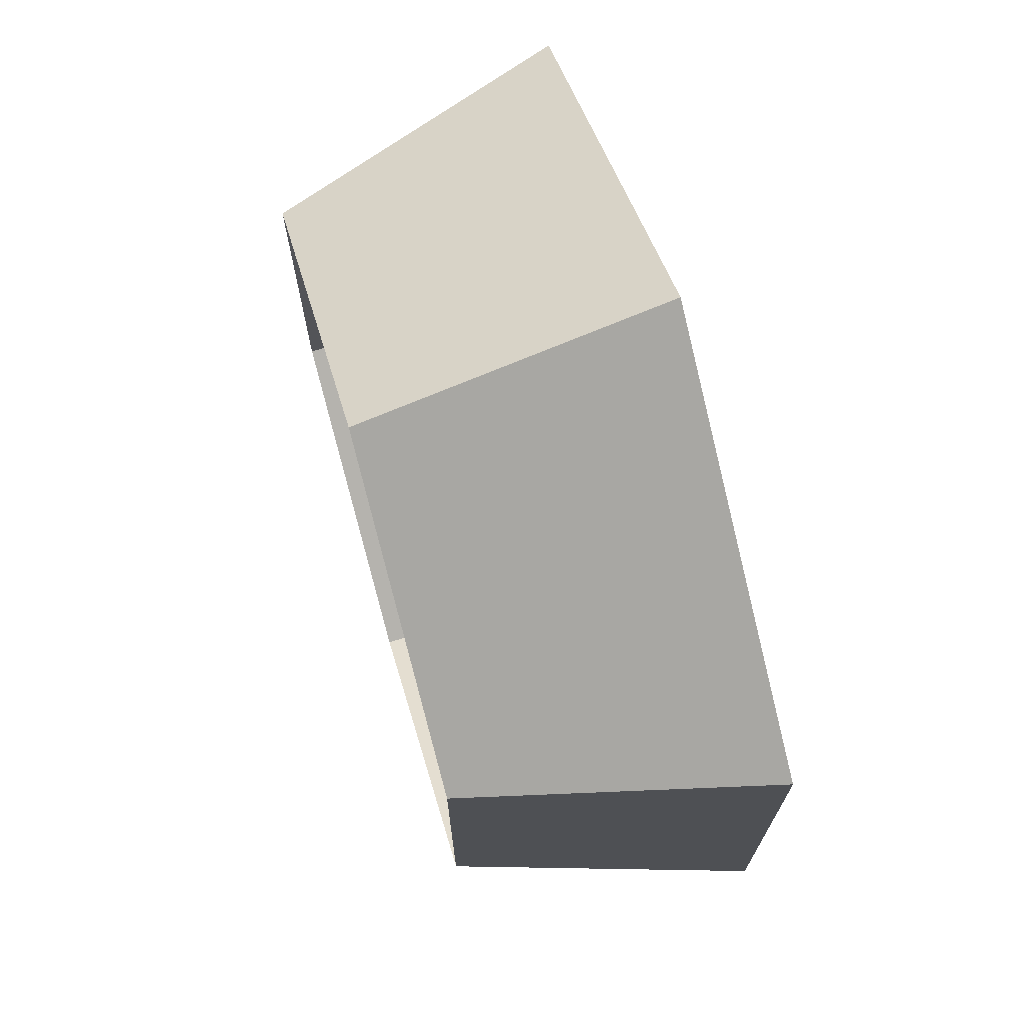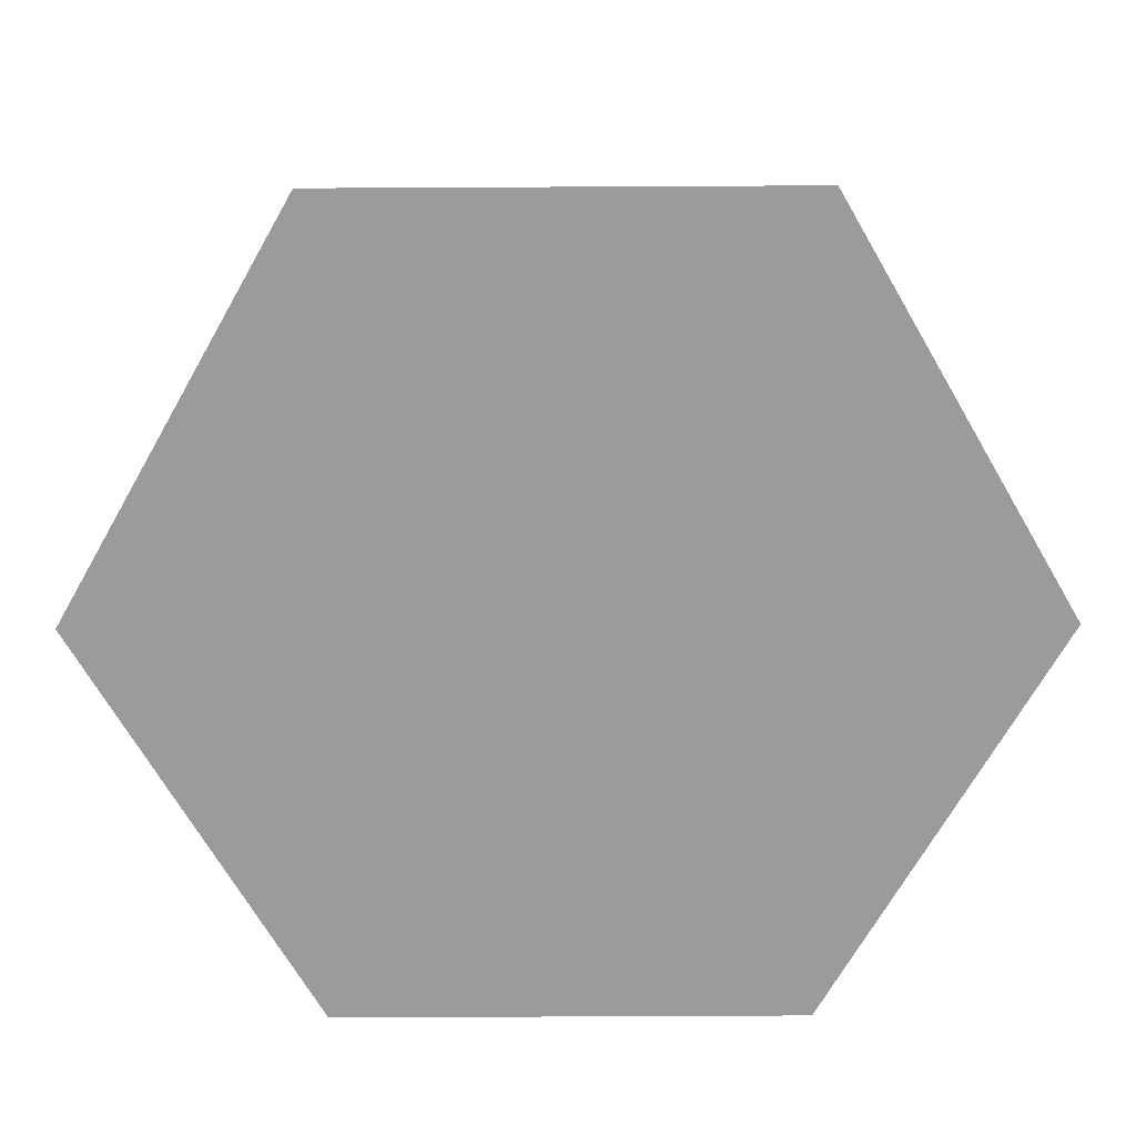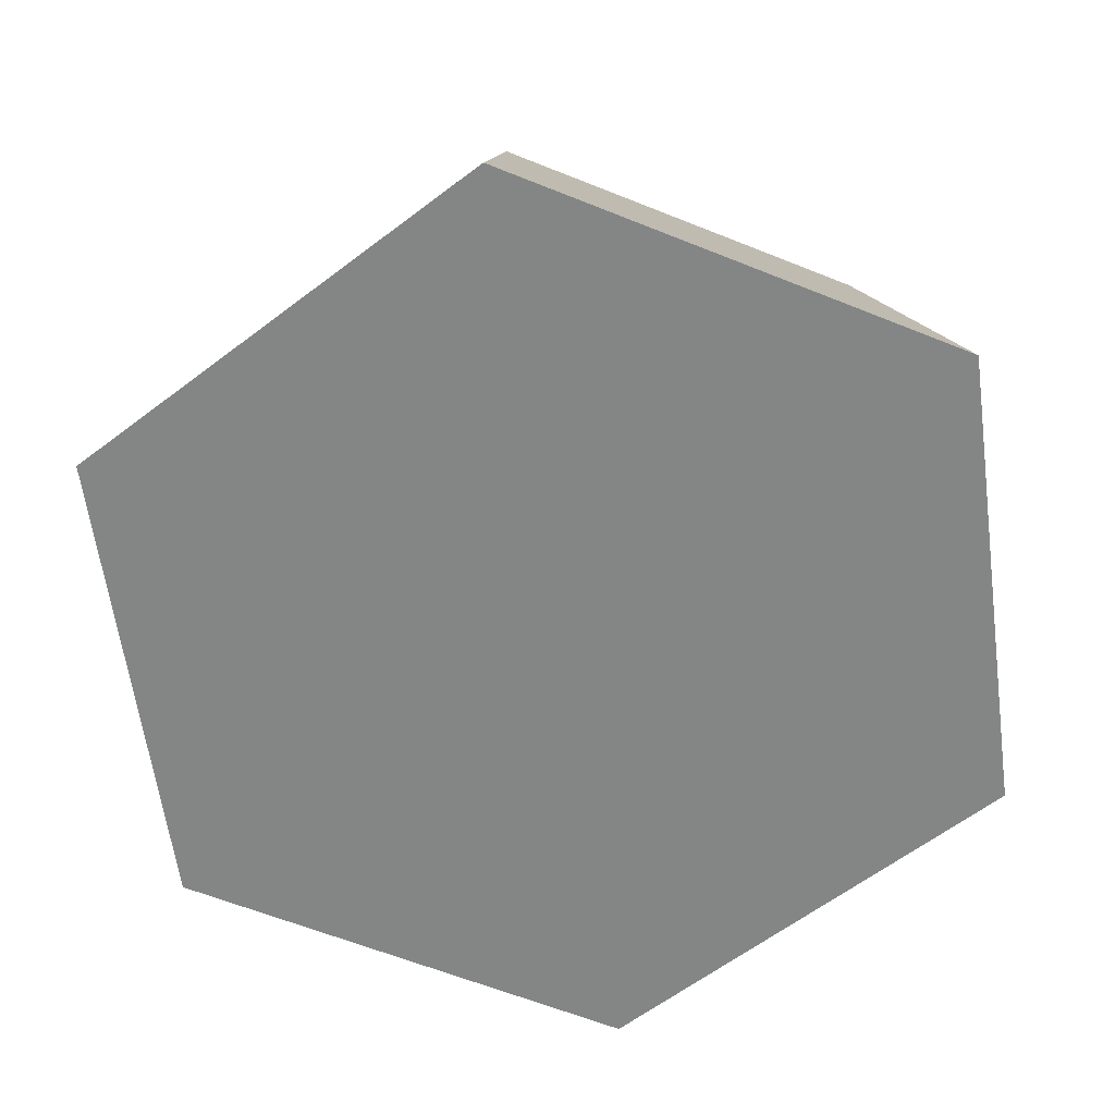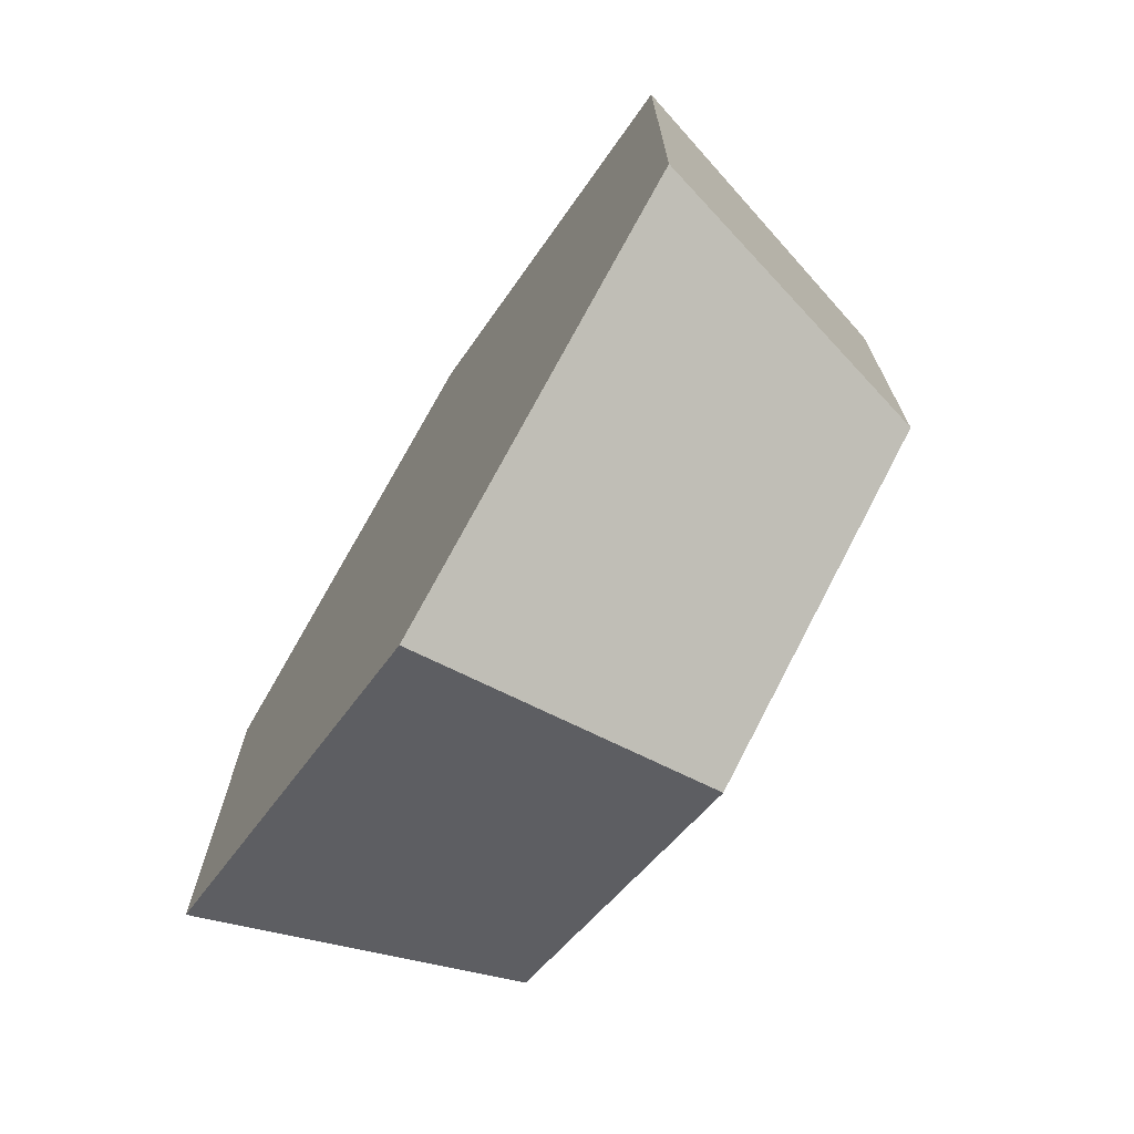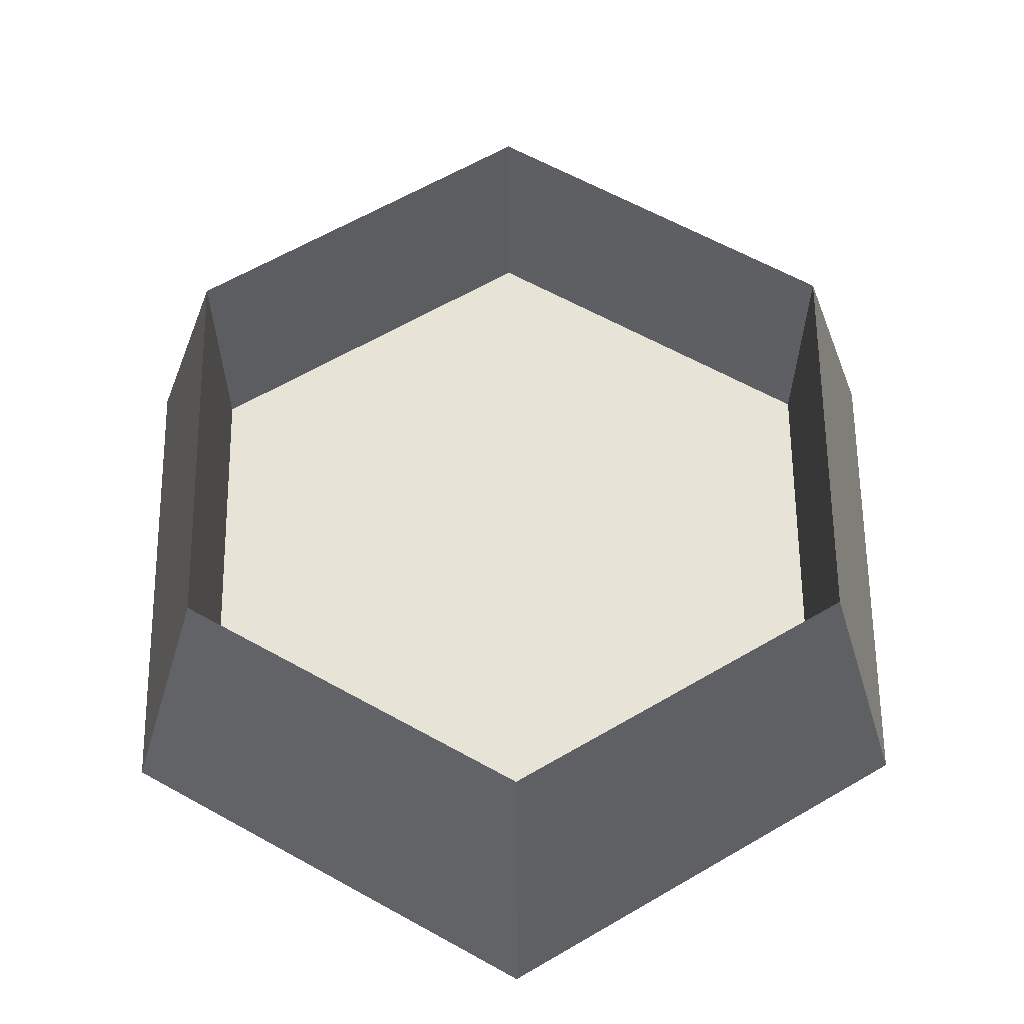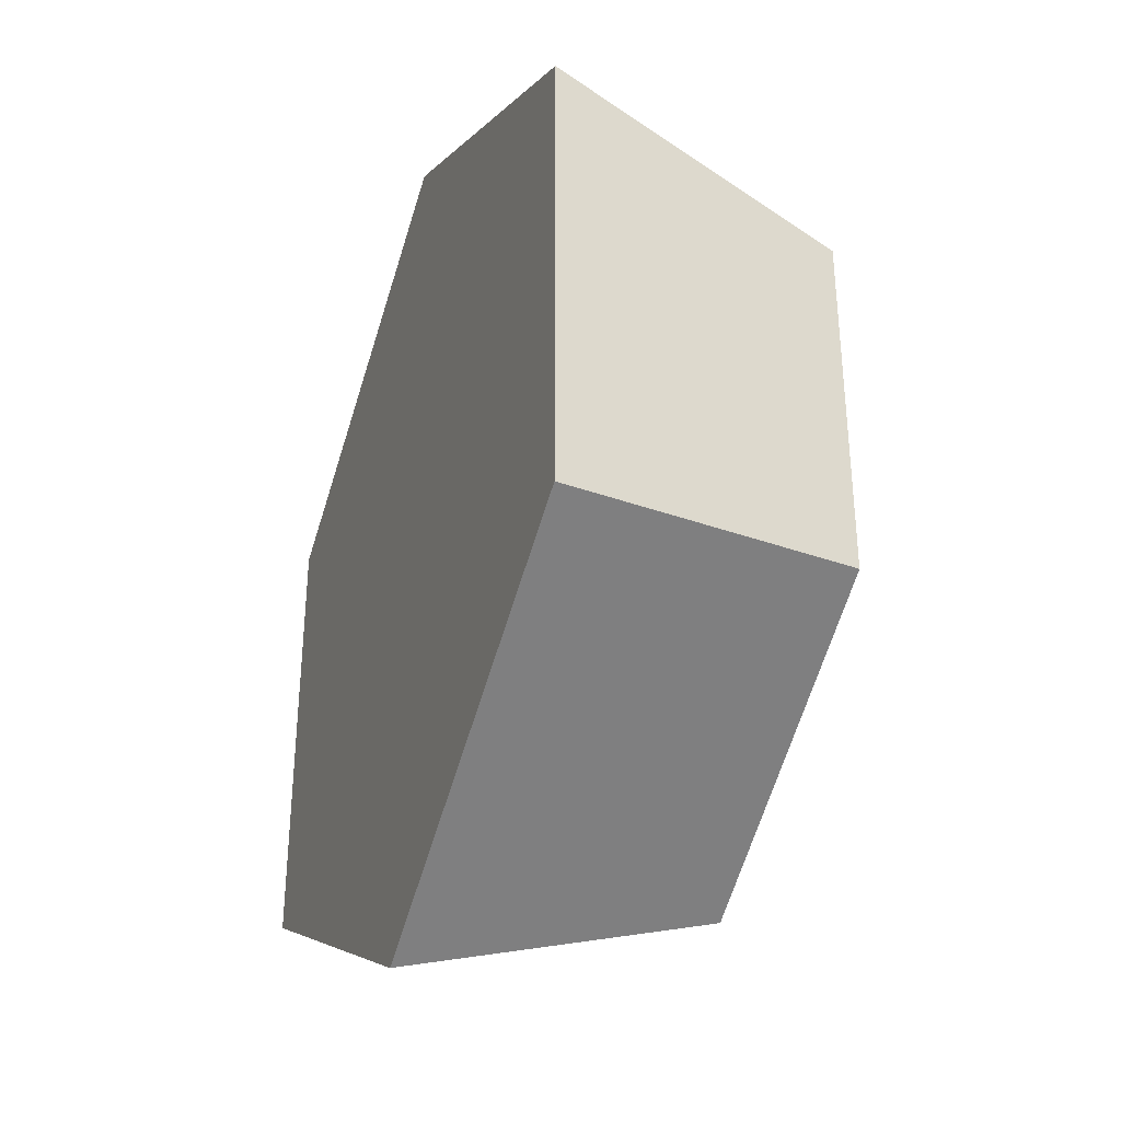
<metadata>
{"format":"obj","ext":"obj","renderer":"f3d","projection":"perspective","resolution":1024,"background":"white","views":[{"elev":71.3,"azim":-106.0,"up":"+Z"},{"elev":-69.9,"azim":150.3,"up":"+Y"},{"elev":-61.6,"azim":-52.3,"up":"+Y"},{"elev":-72.5,"azim":57.7,"up":"+Z"},{"elev":62.3,"azim":-60.6,"up":"+Y"},{"elev":-35.6,"azim":69.6,"up":"+Z"}]}
</metadata>
<code>
o Cylinder_Cylinder.009
v 0 -0.1128 0
v 0 -0.1128 -0.3388
v -0 0.1128 -0.267
v 0.2934 -0.1128 -0.1694
v 0.2312 0.1128 -0.1335
v 0.2934 -0.1128 0.1694
v 0.2312 0.1128 0.1335
v -0 -0.1128 0.3388
v -0 0.1128 0.267
v -0.2934 -0.1128 0.1694
v -0.2312 0.1128 0.1335
v -0.2934 -0.1128 -0.1694
v -0.2312 0.1128 -0.1335
v -0 -0.06613 -0.267
v 0 -0.06613 0
v 0.2312 -0.06613 -0.1335
v 0.2312 -0.06613 0.1335
v -0 -0.06613 0.267
v -0.2312 -0.06613 0.1335
v -0.2312 -0.06613 -0.1335
g Cylinder_Cylinder.009_None
f 1 2 4
f 11 9 18 19
f 2 3 5 4
f 1 4 6
f 9 7 17 18
f 4 5 7 6
f 1 6 8
f 5 3 14 16
f 6 7 9 8
f 1 8 10
f 3 13 20 14
f 8 9 11 10
f 1 10 12
f 7 5 16 17
f 10 11 13 12
f 1 12 2
f 13 11 19 20
f 12 13 3 2
f 15 16 14
f 15 17 16
f 15 18 17
f 15 19 18
f 15 20 19
f 15 14 20

</code>
